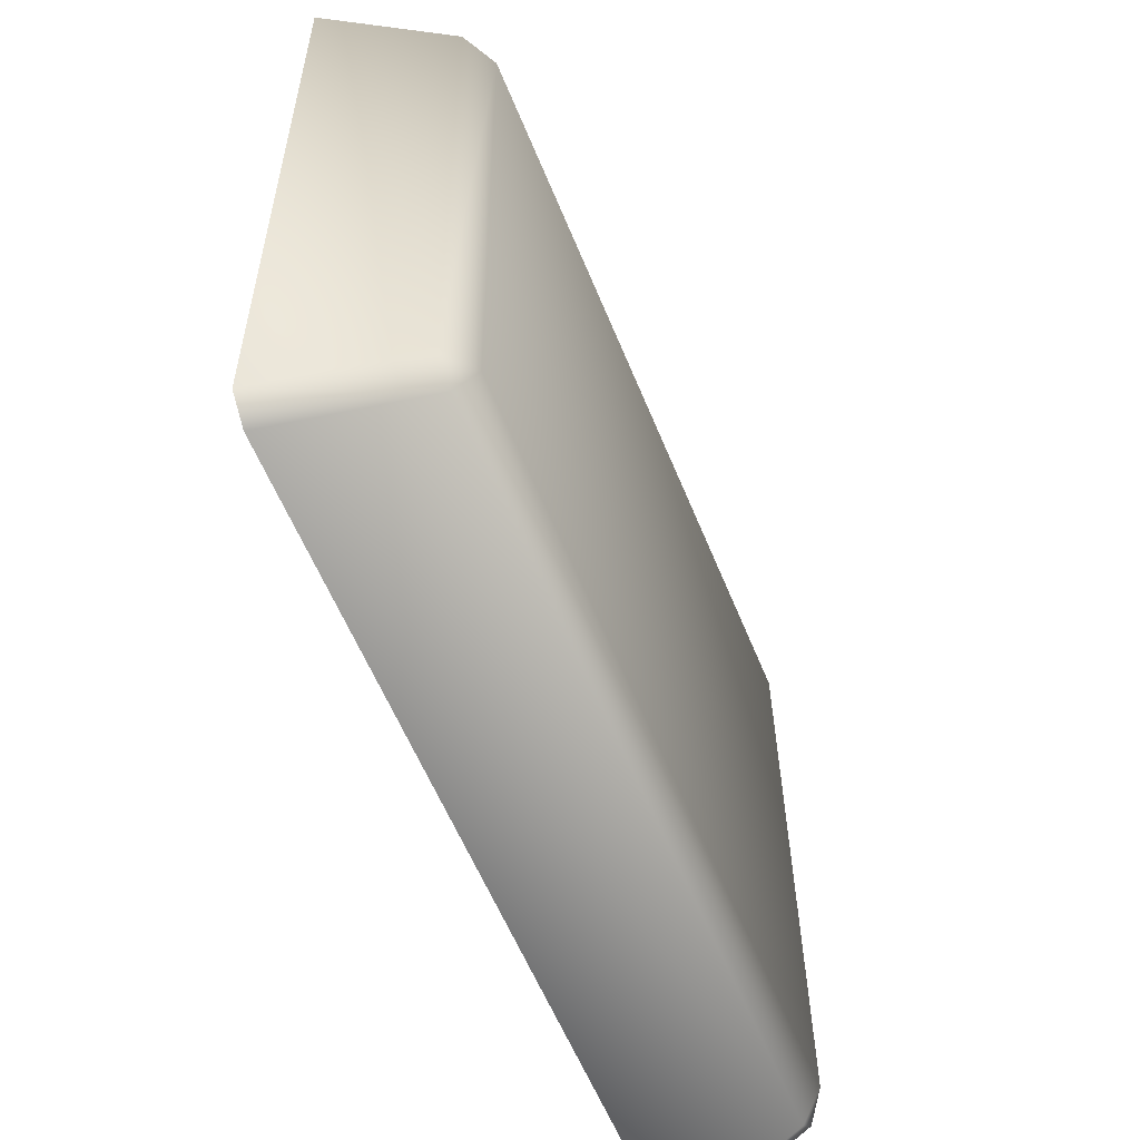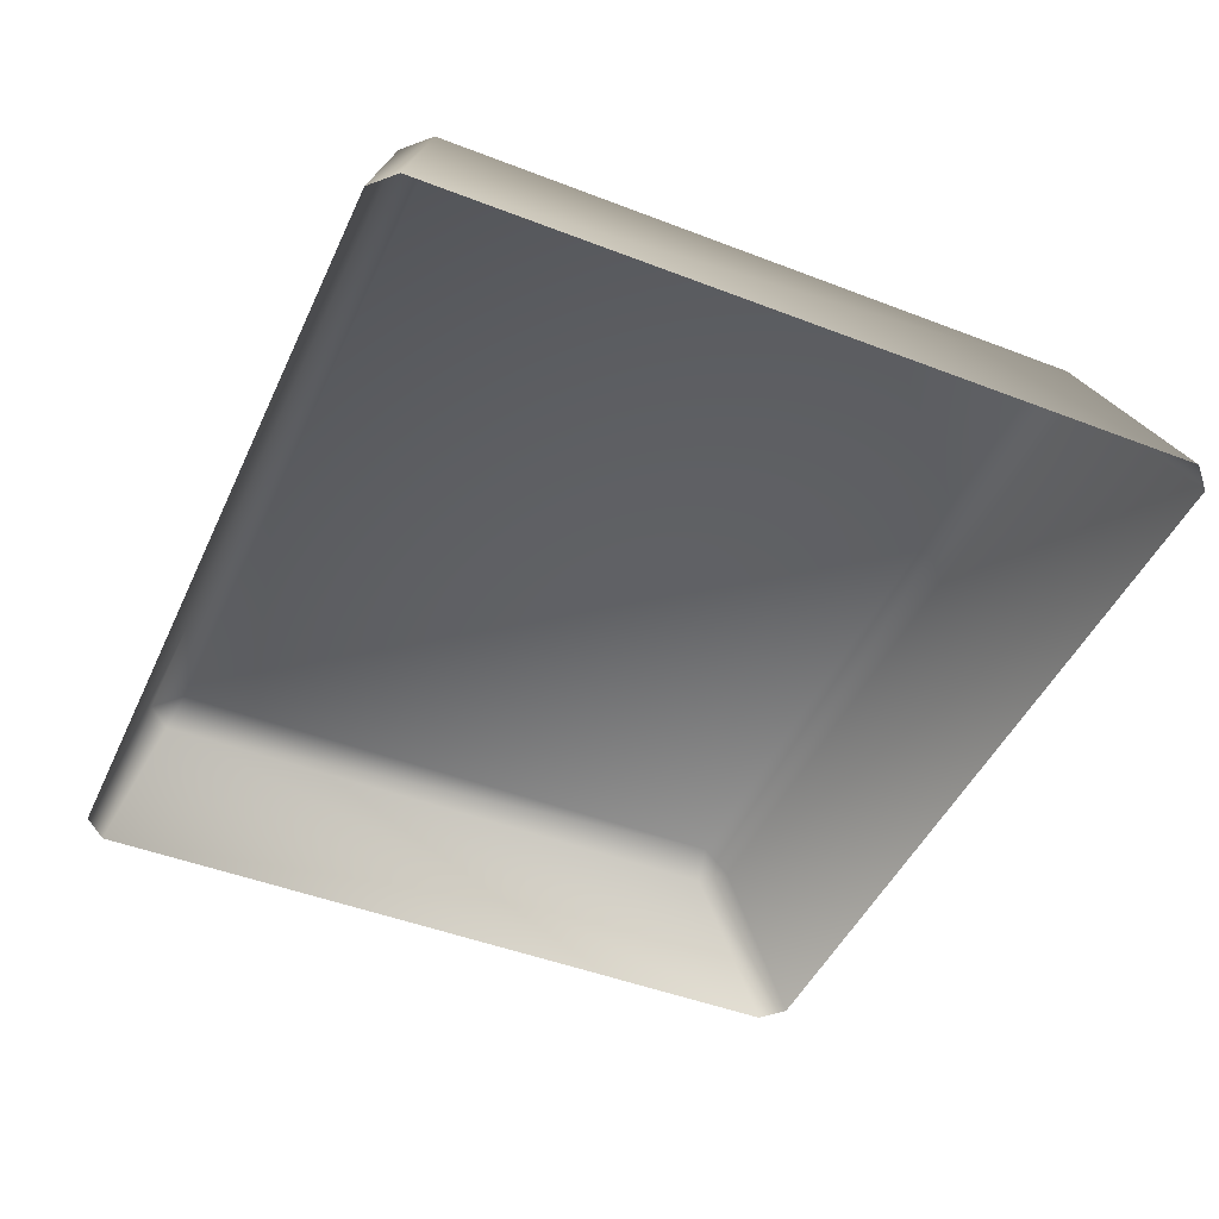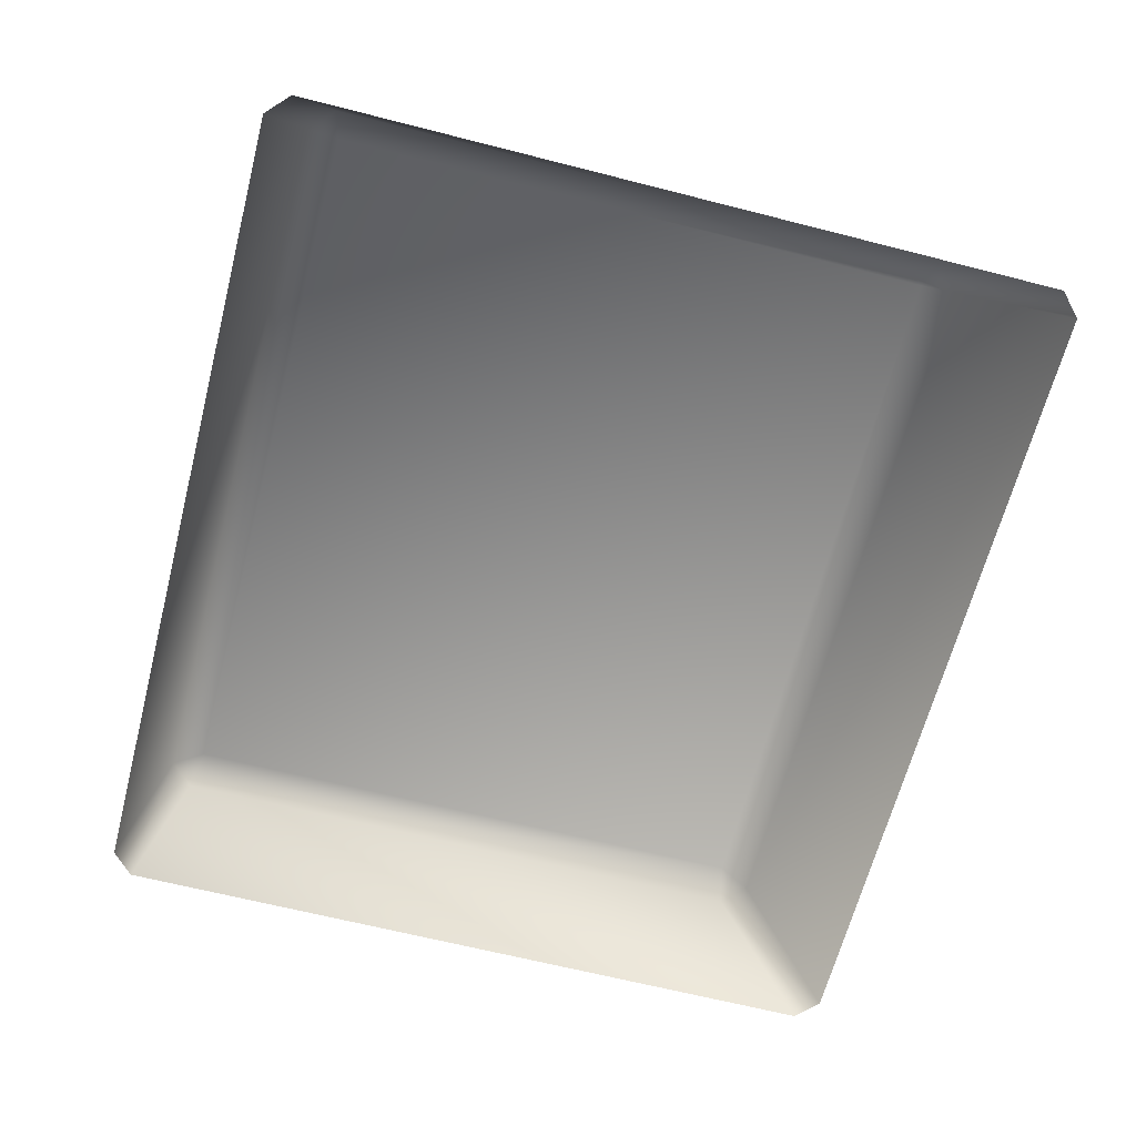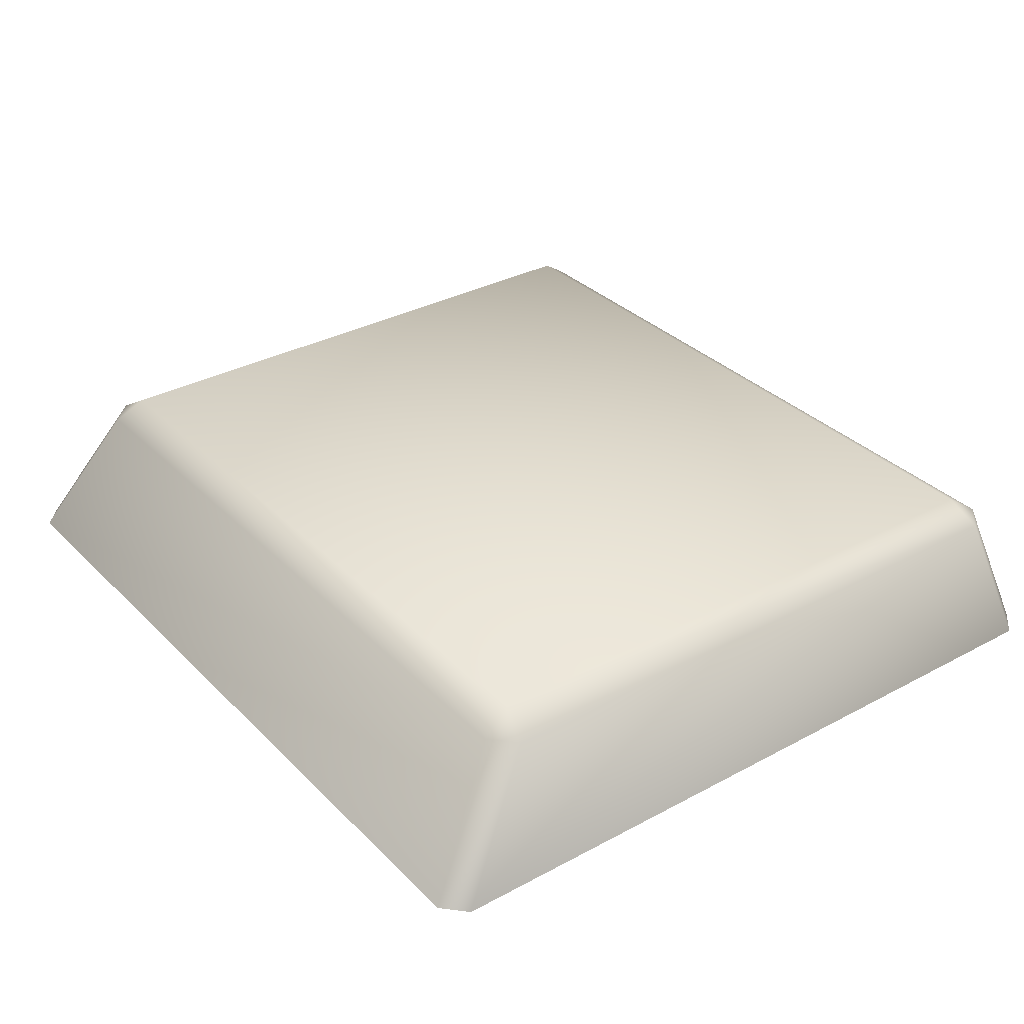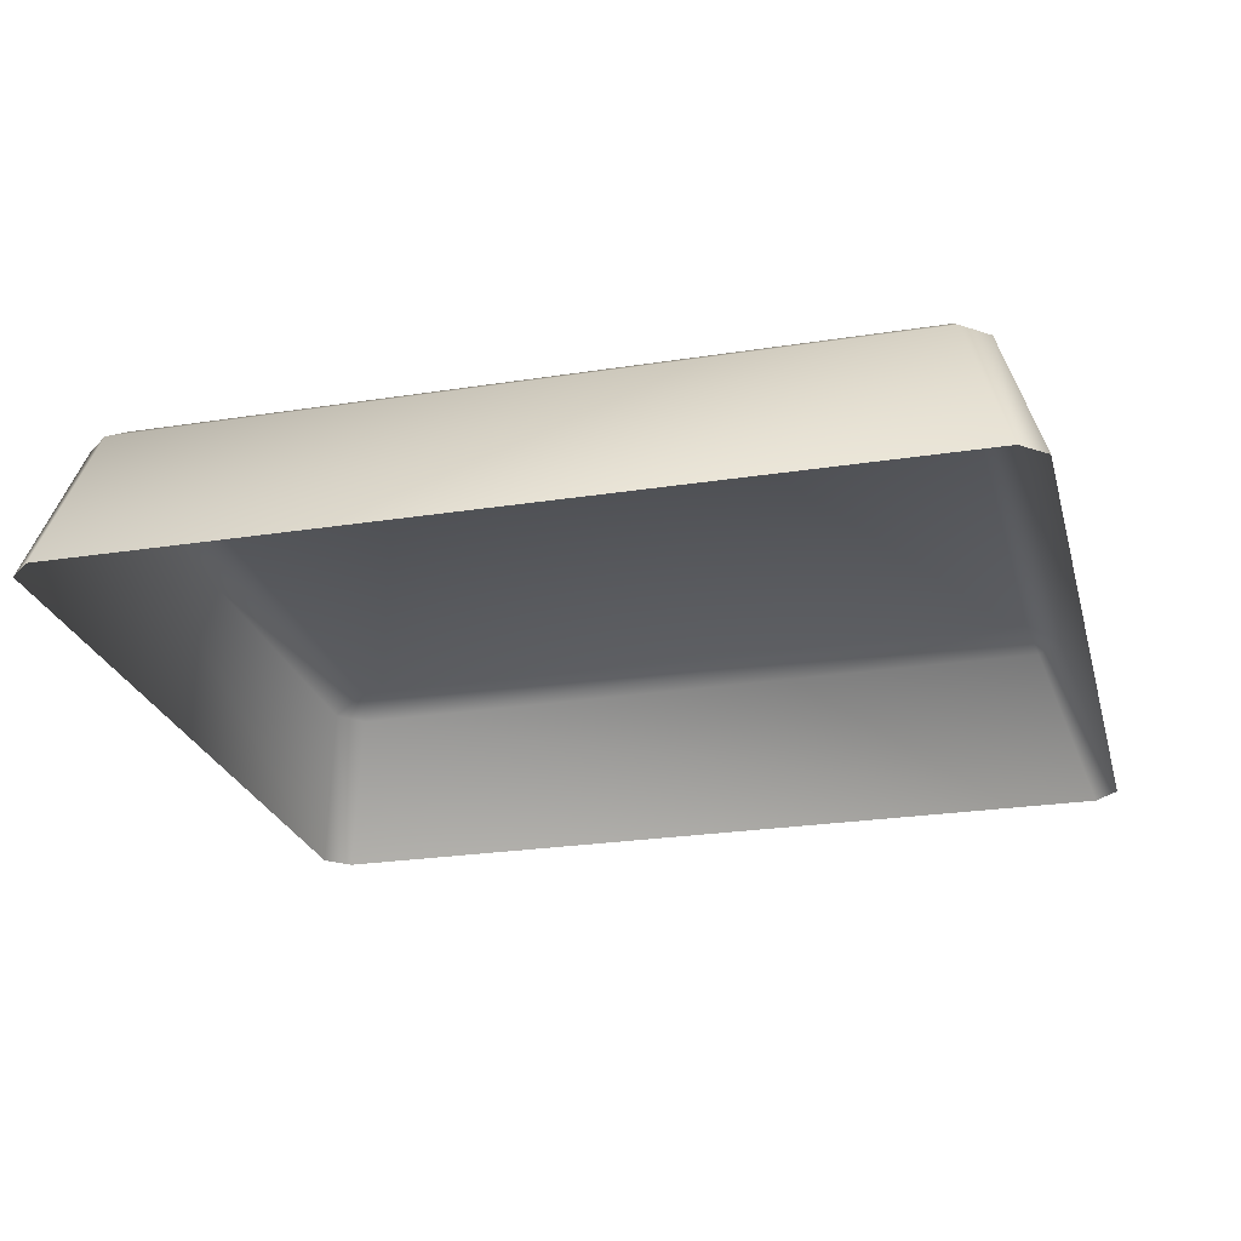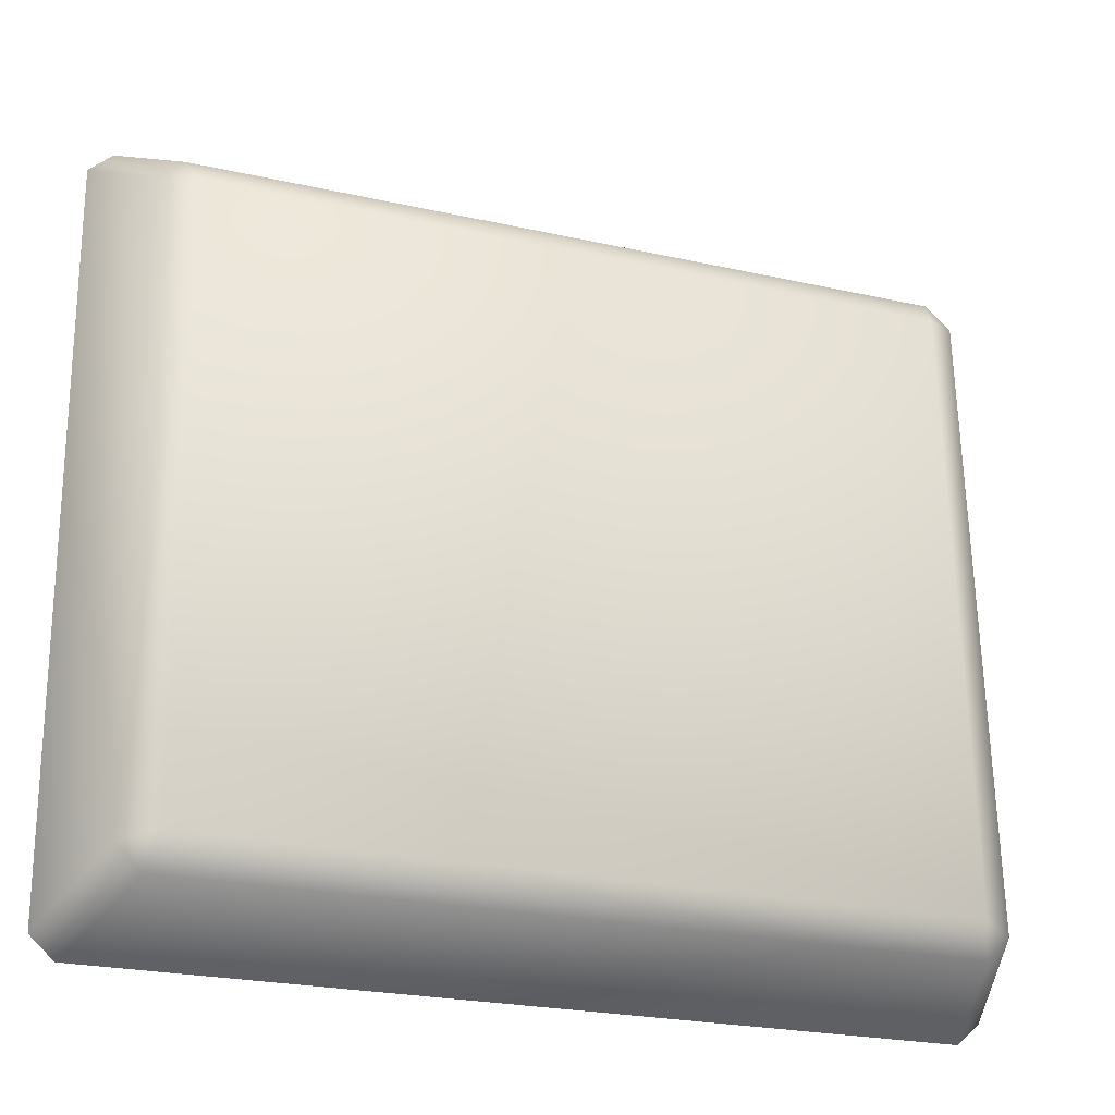
<metadata>
{"format":"obj","ext":"obj","renderer":"f3d","projection":"perspective","resolution":1024,"background":"white","views":[{"elev":-59.5,"azim":112.0,"up":"+Z"},{"elev":-46.5,"azim":-112.8,"up":"+Y"},{"elev":-64.4,"azim":-103.5,"up":"+Y"},{"elev":32.9,"azim":54.3,"up":"+Y"},{"elev":-24.9,"azim":-164.7,"up":"+Y"},{"elev":-26.7,"azim":159.4,"up":"+Z"}]}
</metadata>
<code>
o mesh28/mesh28-geometry#mesh28-geometry
v -0.01618 -0.1707 -0.01016
v -0.07296 -0.1707 -0.009172
v -0.07213 -0.1707 0.03827
v -0.07359 -0.1723 -0.01153
v -0.07466 -0.1722 0.03884
v -0.01535 -0.1707 0.03728
v -0.0755 -0.1722 -0.009654
v -0.01562 -0.1723 -0.01254
v -0.07268 -0.1723 0.04064
v -0.01472 -0.1723 0.03963
v -0.01365 -0.1722 -0.01073
v -0.07689 -0.1828 -0.01423
v -0.01242 -0.1828 -0.01535
v -0.07869 -0.1828 -0.01248
v -0.07767 -0.1828 0.0458
v -0.0128 -0.1722 0.03776
v -0.01056 -0.1828 -0.01367
v -0.07581 -0.1828 0.04748
v -0.01134 -0.1828 0.04636
v -0.009545 -0.1828 0.04461
f 1 2 3
f 4 2 1
f 2 5 3
f 1 3 6
f 4 7 2
f 8 4 1
f 7 5 2
f 3 5 9
f 6 3 10
f 11 1 6
f 12 7 4
f 4 8 13
f 8 1 11
f 7 14 5
f 15 9 5
f 3 9 10
f 6 10 16
f 11 6 16
f 14 7 12
f 12 4 13
f 8 17 13
f 8 11 17
f 5 14 15
f 15 18 9
f 18 10 9
f 10 19 16
f 16 20 11
f 11 20 17
f 18 19 10
f 16 19 20
f 3 2 1
f 1 2 4
f 3 5 2
f 6 3 1
f 2 7 4
f 1 4 8
f 2 5 7
f 9 5 3
f 10 3 6
f 6 1 11
f 4 7 12
f 13 8 4
f 11 1 8
f 5 14 7
f 5 9 15
f 10 9 3
f 16 10 6
f 16 6 11
f 12 7 14
f 13 4 12
f 13 17 8
f 17 11 8
f 15 14 5
f 9 18 15
f 9 10 18
f 16 19 10
f 11 20 16
f 17 20 11
f 10 19 18
f 20 19 16

</code>
